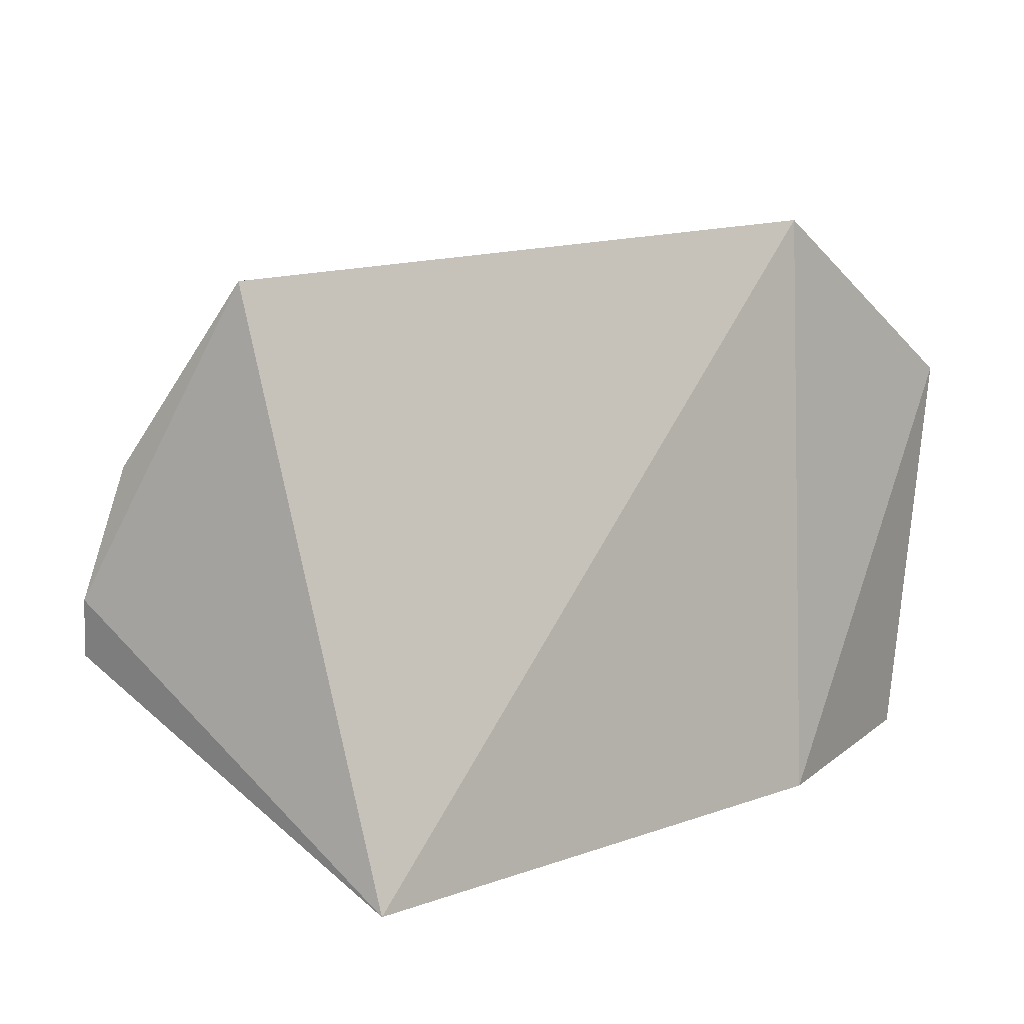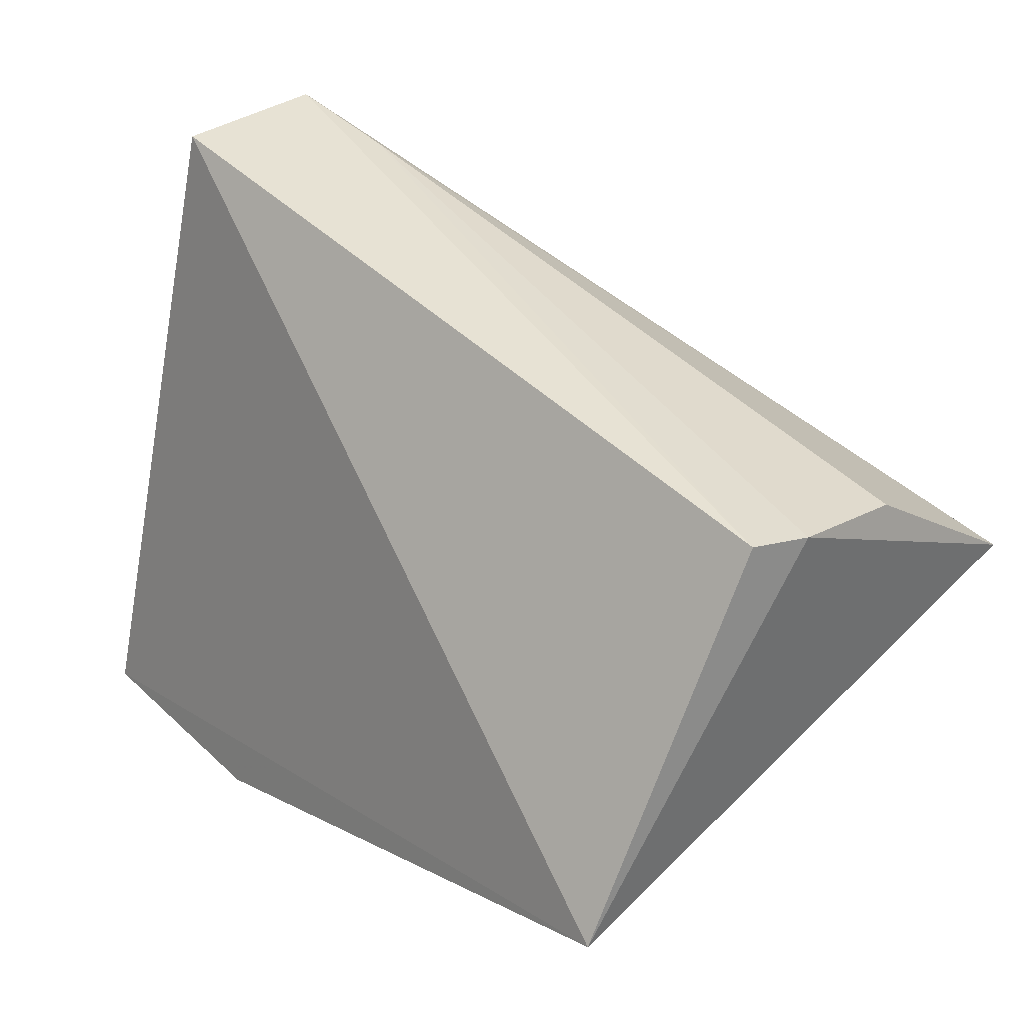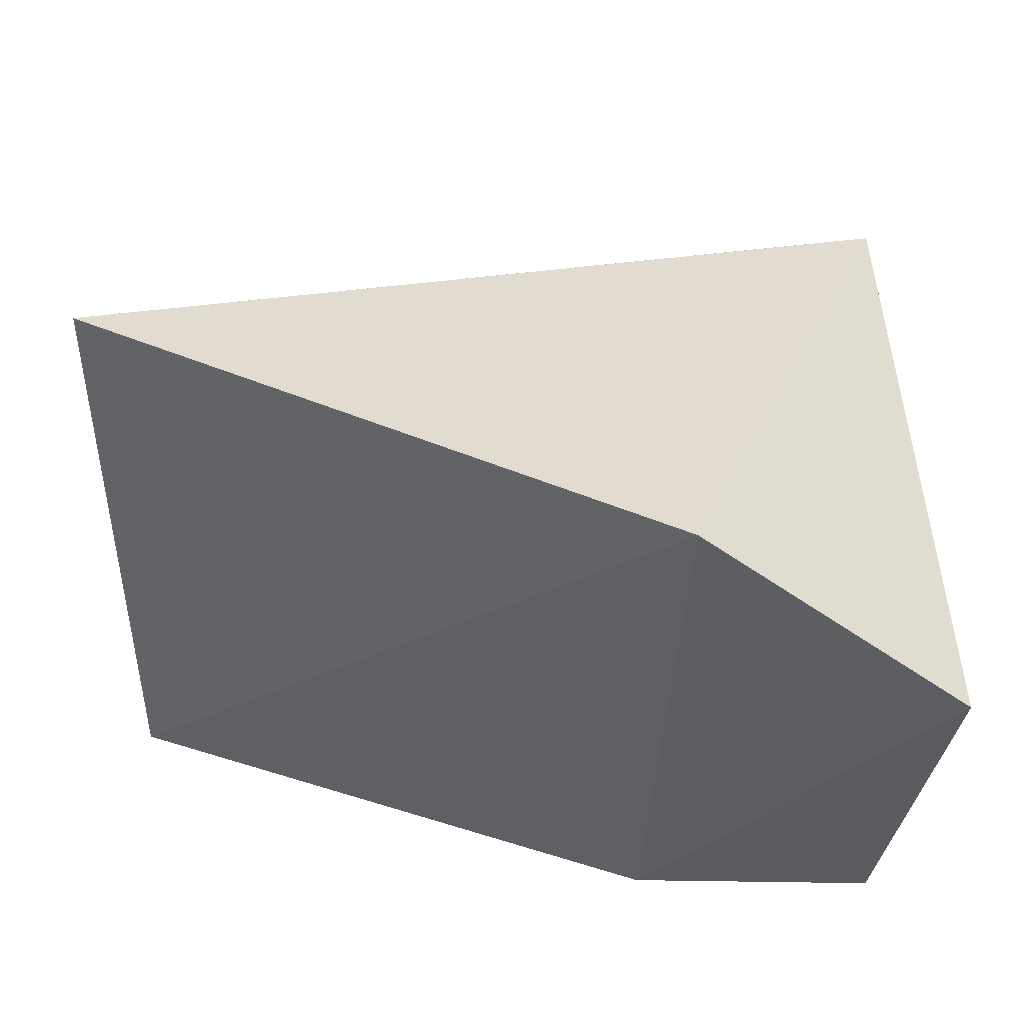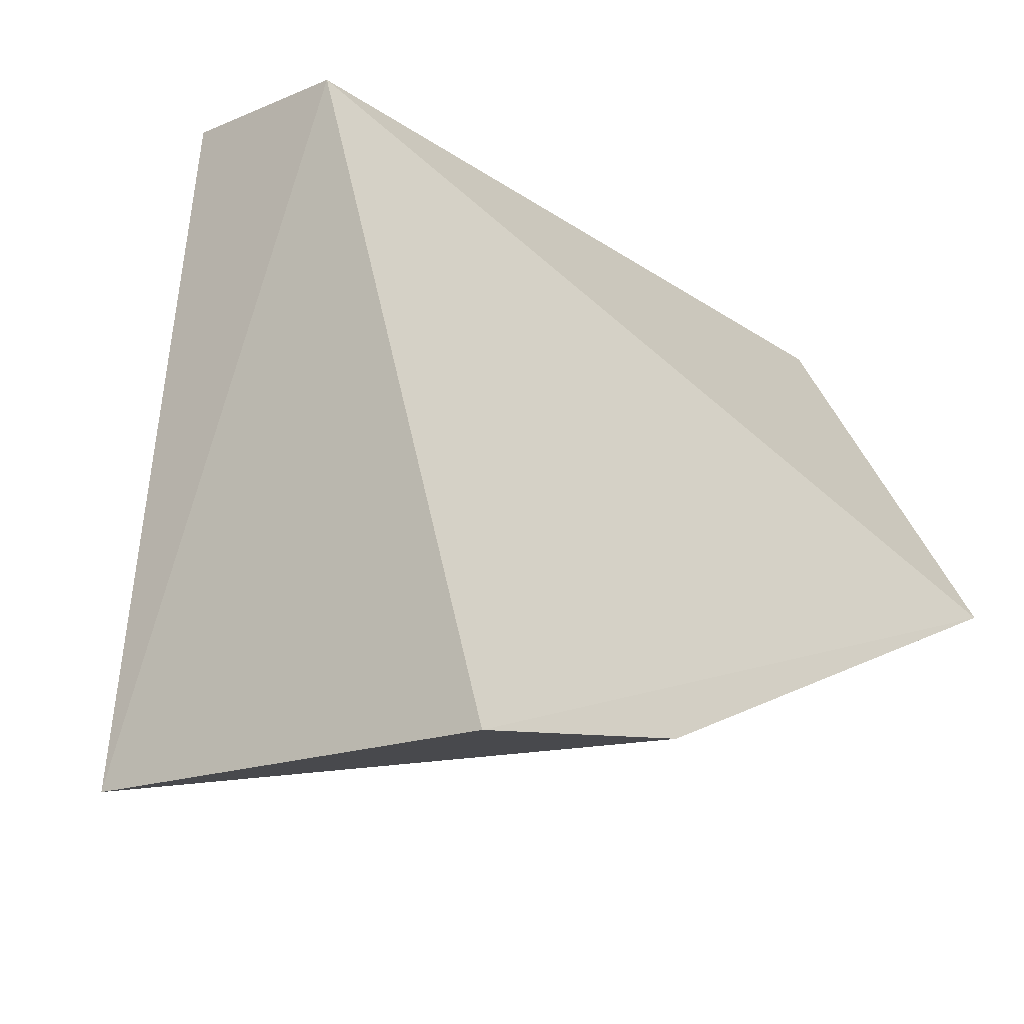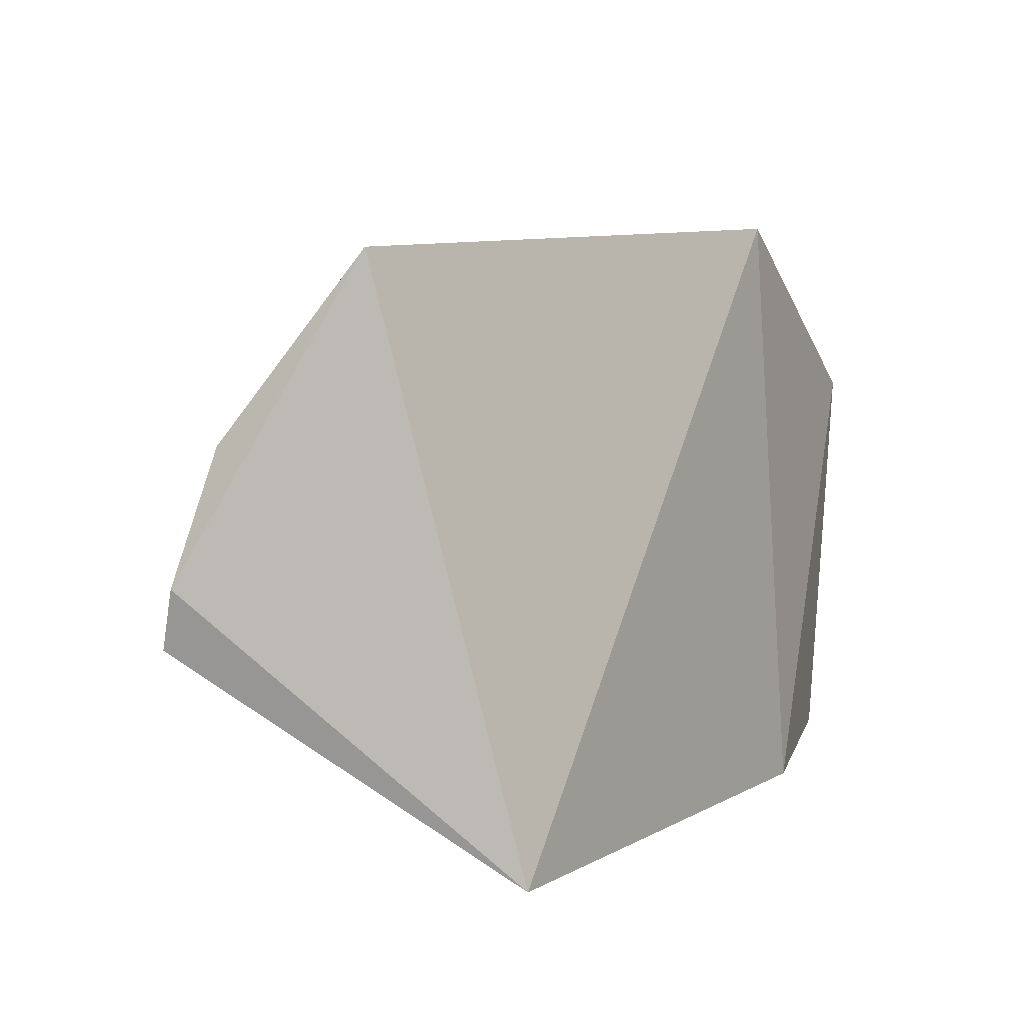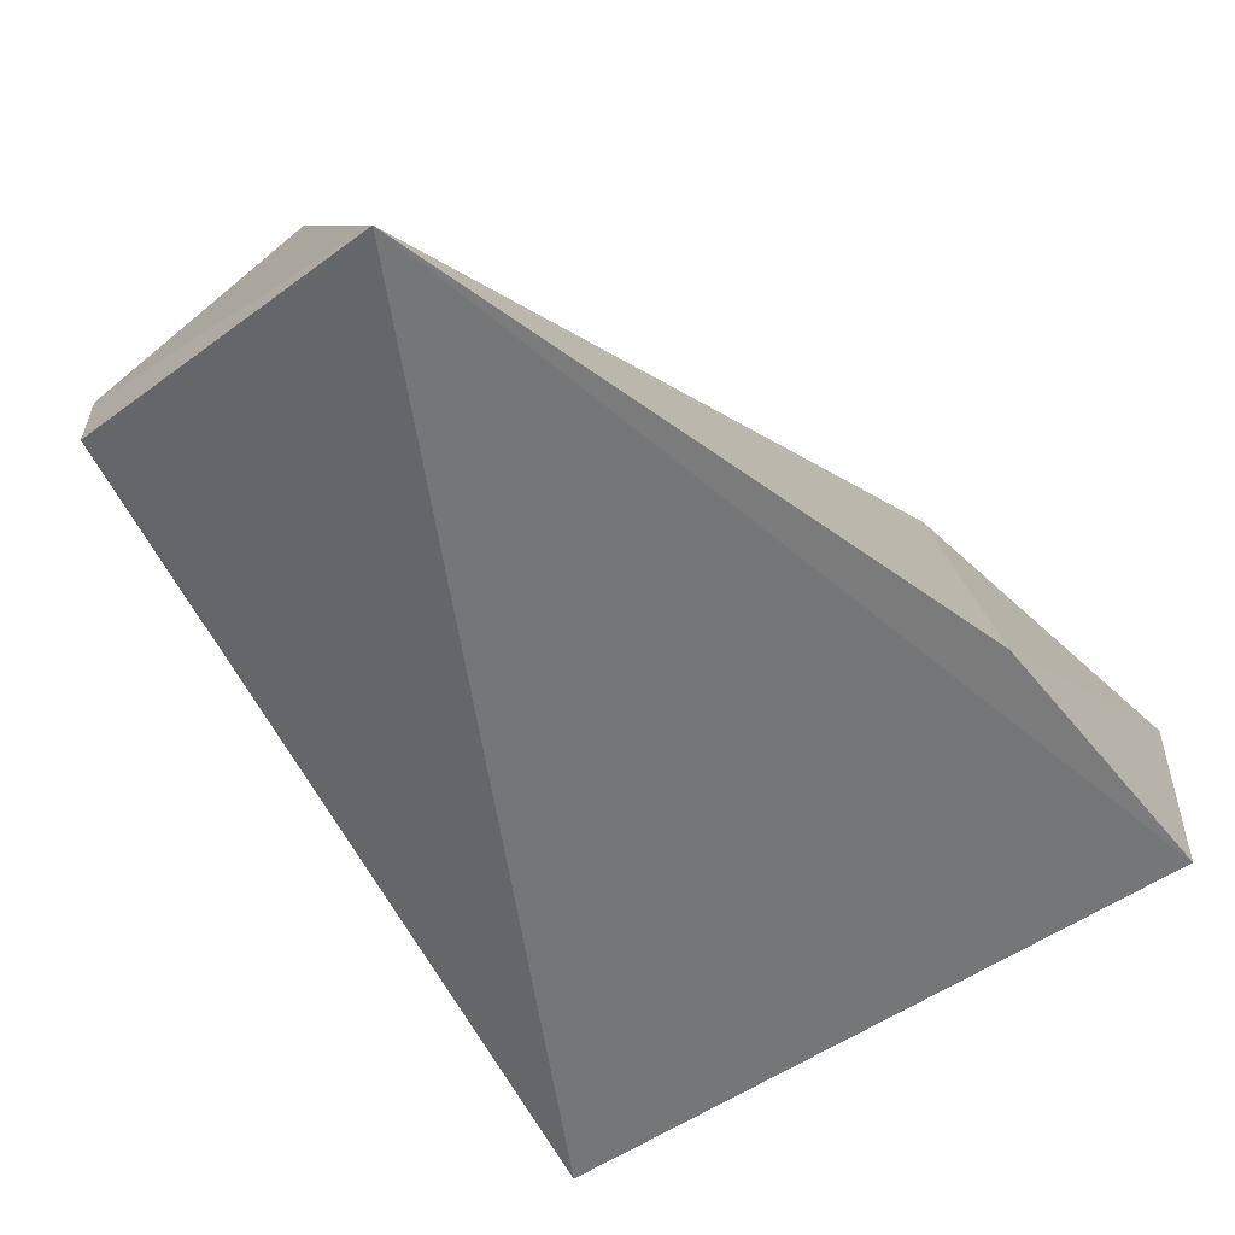
<metadata>
{"format":"obj","ext":"obj","renderer":"f3d","projection":"perspective","resolution":1024,"background":"white","views":[{"elev":8.3,"azim":-62.9,"up":"+Z"},{"elev":38.2,"azim":-133.3,"up":"+Y"},{"elev":-35.4,"azim":2.1,"up":"+Y"},{"elev":-14.4,"azim":129.6,"up":"+Y"},{"elev":3.7,"azim":-80.4,"up":"+Z"},{"elev":-72.8,"azim":-54.2,"up":"+Z"}]}
</metadata>
<code>
v 0.4114 -0.001277 0.01945
v 0.3982 0.004103 -0.07332
v 0.4021 0.1476 -0.03258
v 0.2176 0.1277 -0.02161
v 0.2173 0.05347 -0.08144
v 0.2184 0.08677 0.0479
v 0.3426 0.008462 -0.07845
v 0.2209 0.1305 -0.03467
v 0.4041 0.1449 0.003521
v 0.3541 0.0166 0.0589
v 0.2206 0.1185 0.007672
v 0.3779 0.1417 0.004071
f 1 2 3
f 5 3 2
f 6 4 5
f 7 5 2
f 7 2 1
f 8 5 4
f 8 3 5
f 9 1 3
f 9 3 8
f 10 6 5
f 10 9 6
f 10 1 9
f 10 7 1
f 10 5 7
f 11 4 6
f 12 9 8
f 12 8 4
f 12 4 11
f 12 11 6
f 12 6 9

</code>
